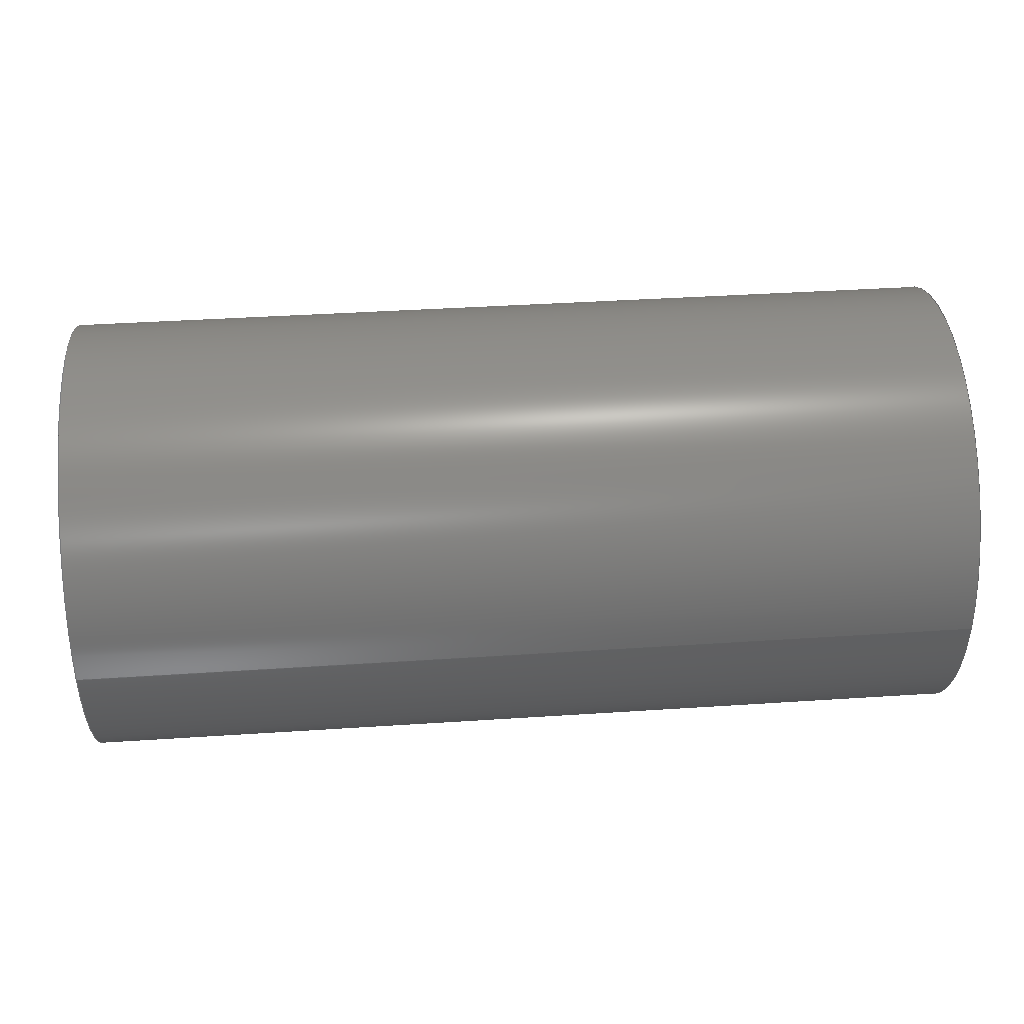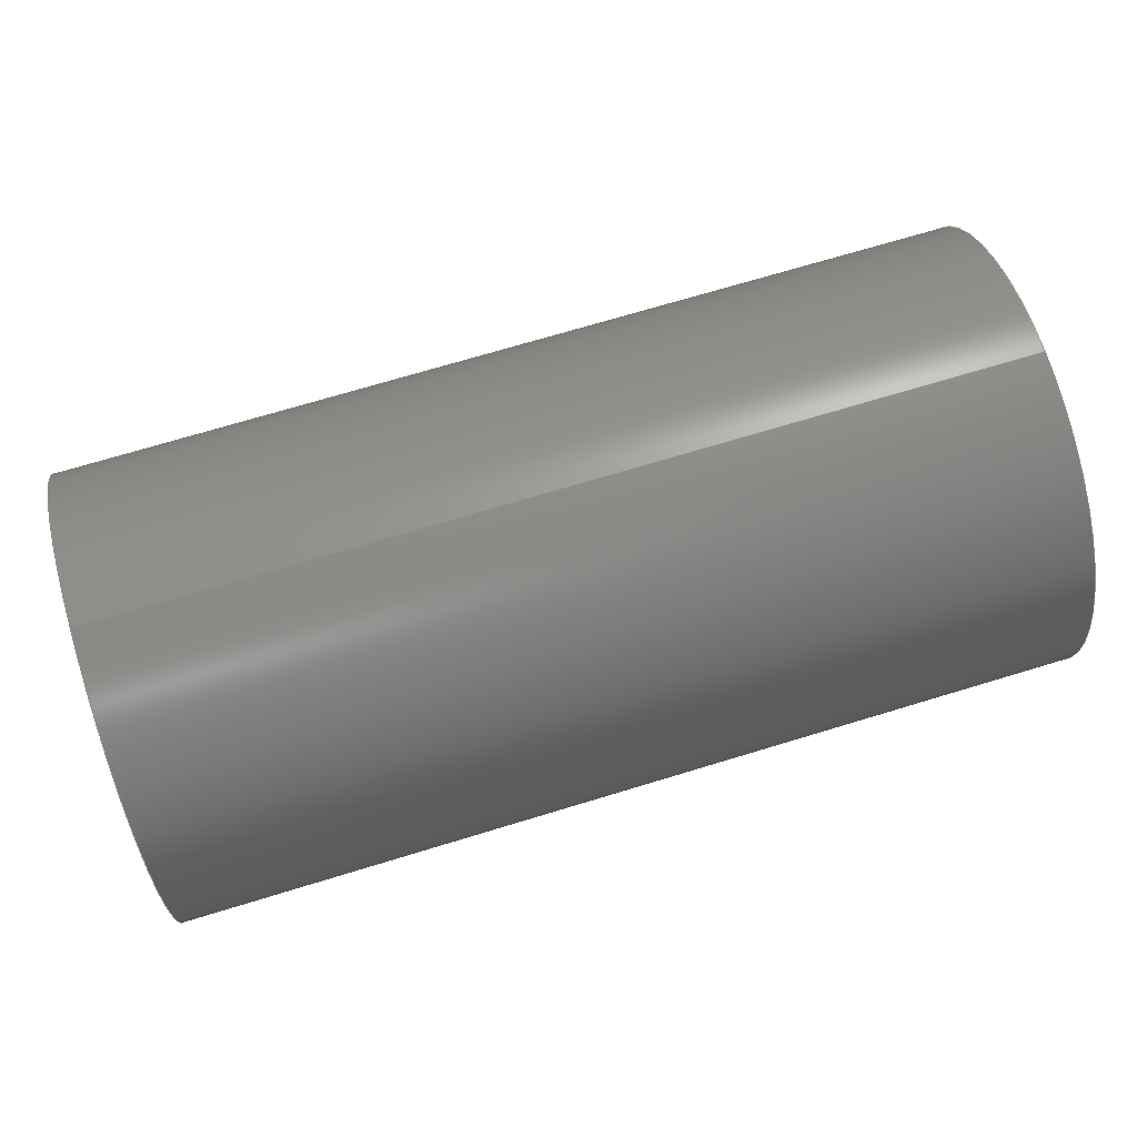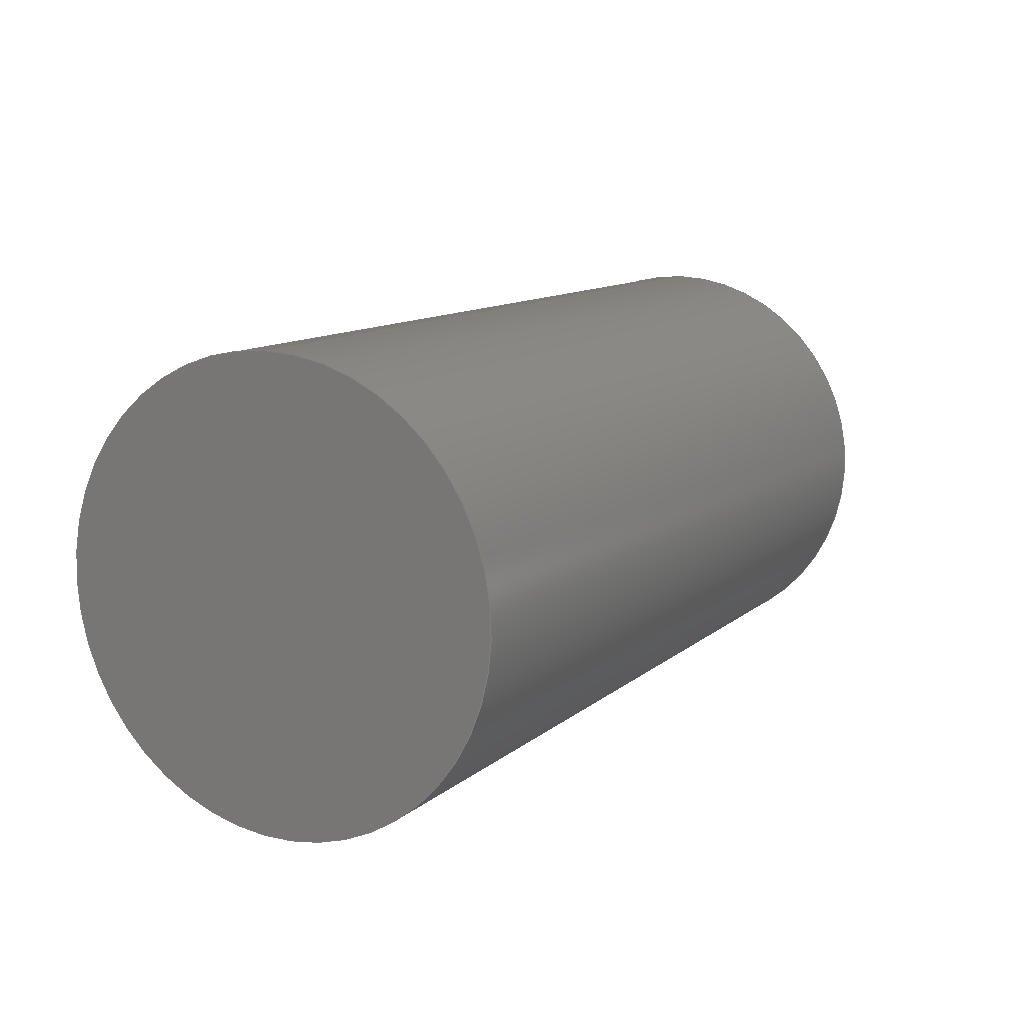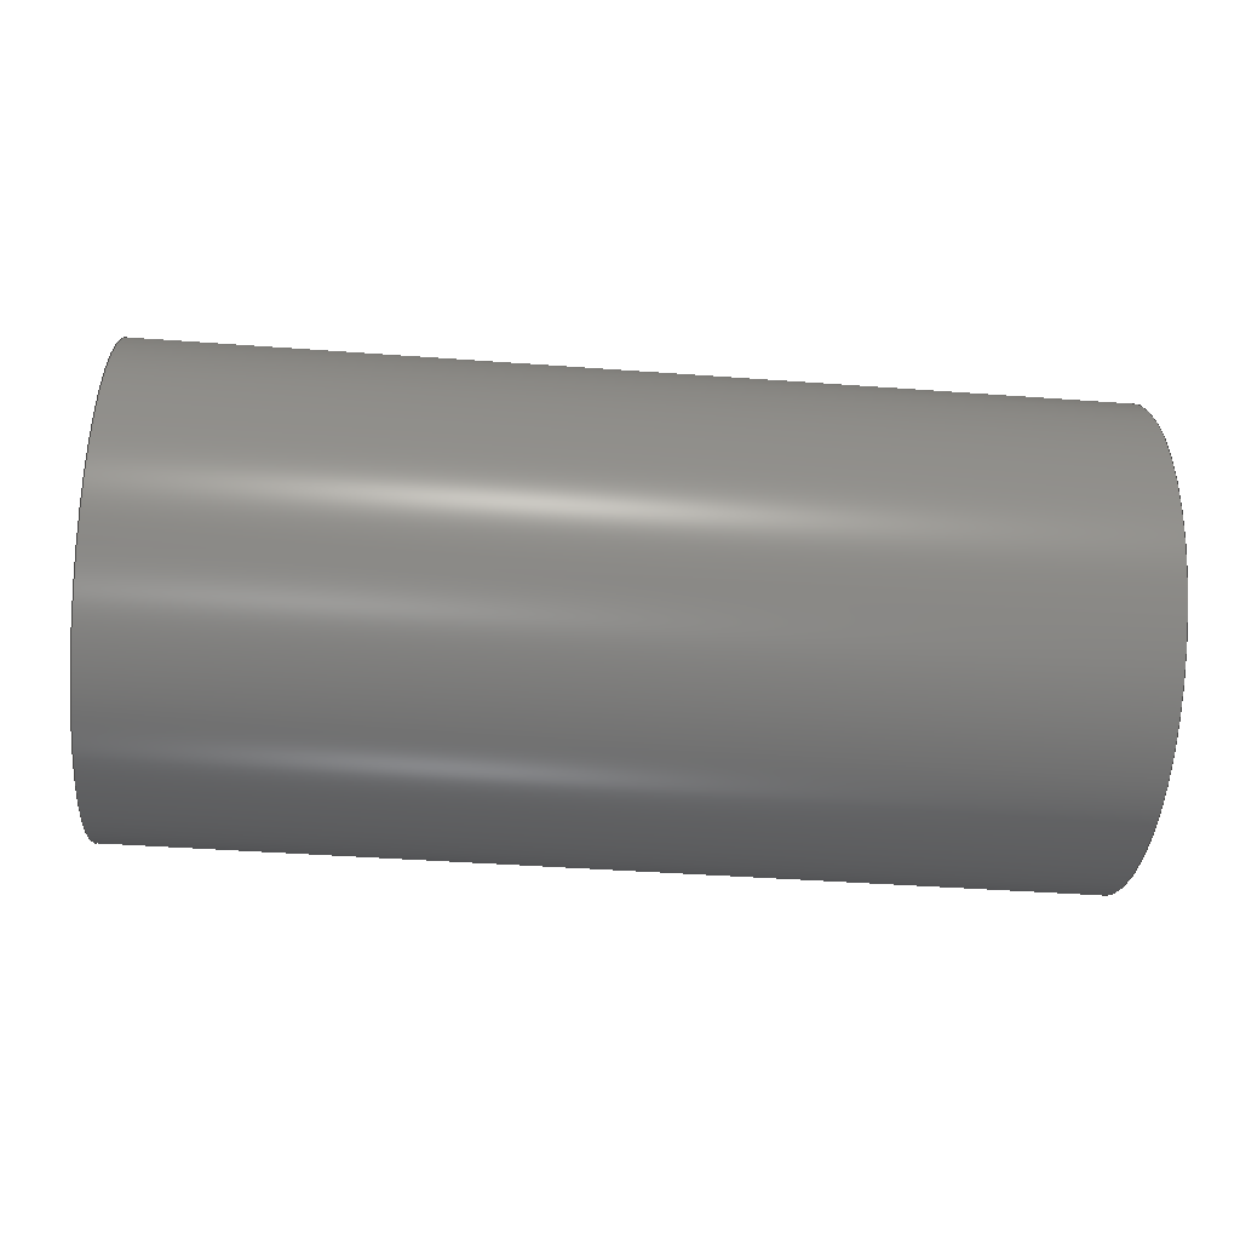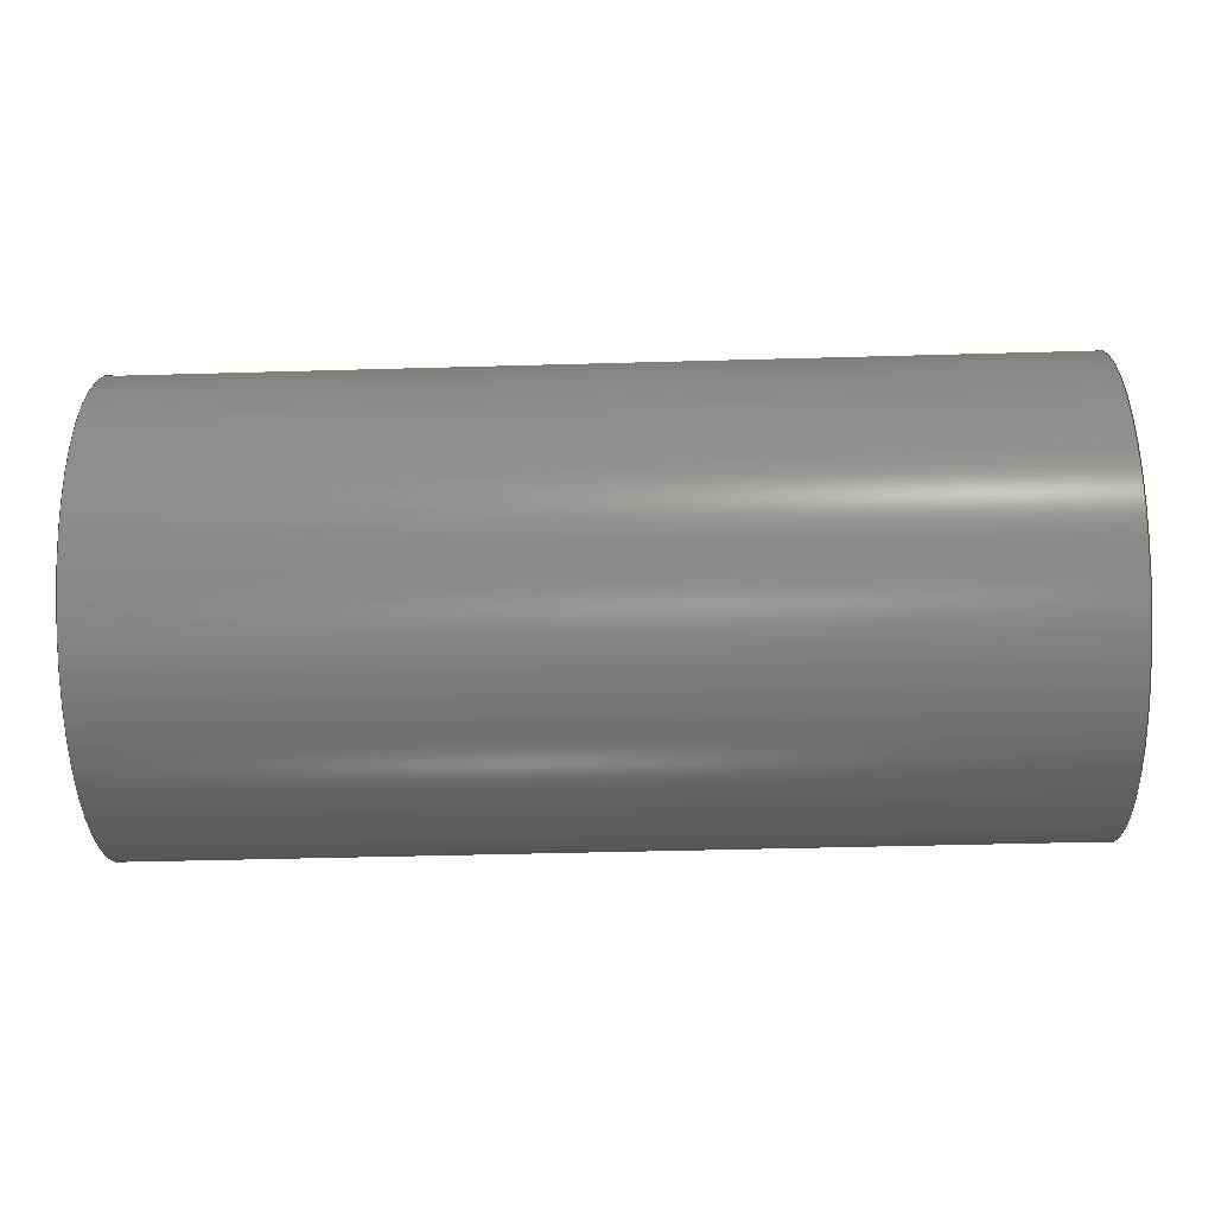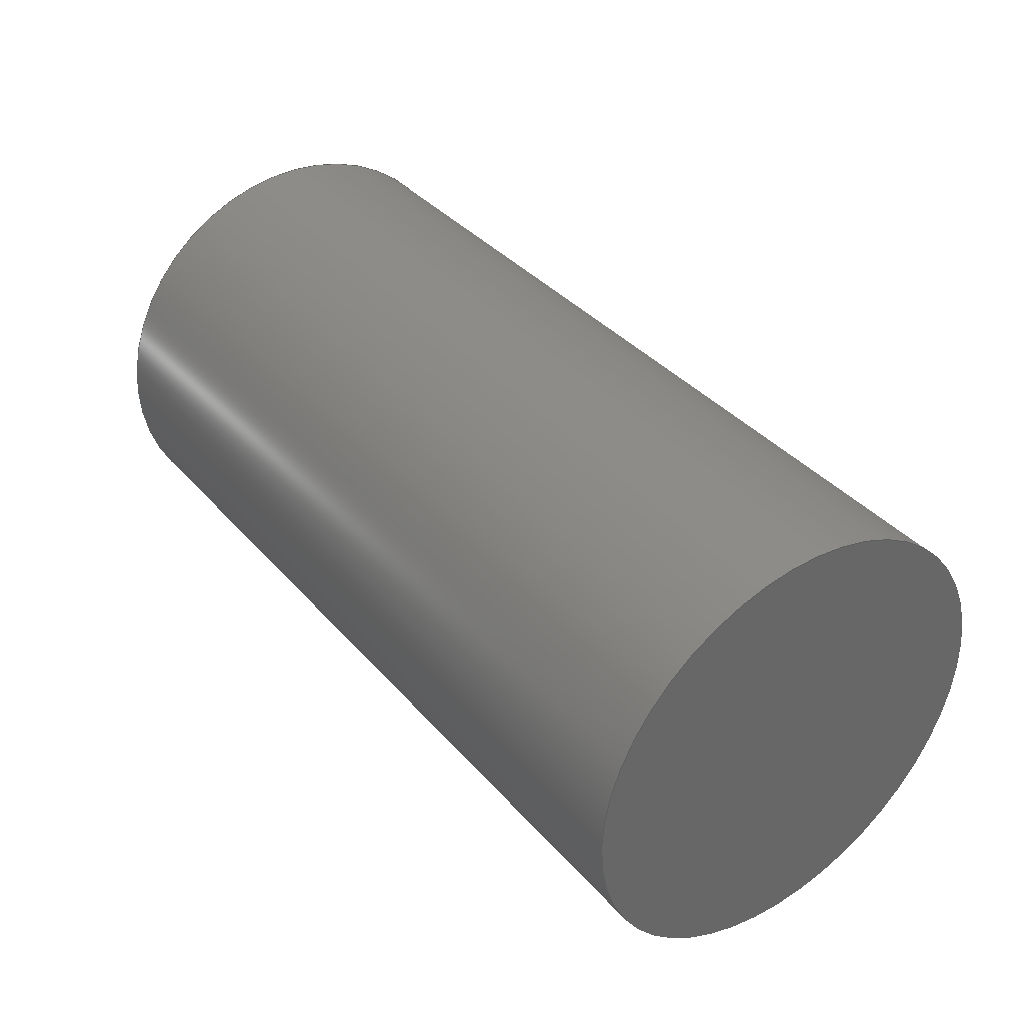
<metadata>
{"format":"step","ext":"step","renderer":"f3d","projection":"perspective","resolution":1024,"background":"white","views":[{"elev":39.7,"azim":-4.7,"up":"+Y"},{"elev":71.2,"azim":163.1,"up":"+Z"},{"elev":11.5,"azim":-61.6,"up":"+Z"},{"elev":-41.3,"azim":-5.1,"up":"+Z"},{"elev":-44.1,"azim":-178.1,"up":"+Z"},{"elev":36.9,"azim":54.5,"up":"+Y"}]}
</metadata>
<code>
ISO-10303-21;
DATA;
#1=MECHANICAL_DESIGN_GEOMETRIC_PRESENTATION_REPRESENTATION('',(#29,#30),
#78);
#2=SHAPE_REPRESENTATION_RELATIONSHIP('SRR','None',#85,#3);
#3=ADVANCED_BREP_SHAPE_REPRESENTATION('',(#4),#77);
#4=MANIFOLD_SOLID_BREP('Body1',#34);
#5=PLANE('',#51);
#6=PLANE('',#52);
#7=FACE_OUTER_BOUND('',#10,.T.);
#8=FACE_OUTER_BOUND('',#11,.T.);
#9=FACE_OUTER_BOUND('',#12,.T.);
#10=EDGE_LOOP('',(#22,#23,#24,#25));
#11=EDGE_LOOP('',(#26));
#12=EDGE_LOOP('',(#27));
#13=LINE('',#71,#14);
#14=VECTOR('',#59,22.36);
#15=CIRCLE('',#49,22.36);
#16=CIRCLE('',#50,22.36);
#17=VERTEX_POINT('',#68);
#18=VERTEX_POINT('',#70);
#19=EDGE_CURVE('',#17,#17,#15,.T.);
#20=EDGE_CURVE('',#17,#18,#13,.T.);
#21=EDGE_CURVE('',#18,#18,#16,.T.);
#22=ORIENTED_EDGE('',*,*,#19,.F.);
#23=ORIENTED_EDGE('',*,*,#20,.T.);
#24=ORIENTED_EDGE('',*,*,#21,.T.);
#25=ORIENTED_EDGE('',*,*,#20,.F.);
#26=ORIENTED_EDGE('',*,*,#19,.T.);
#27=ORIENTED_EDGE('',*,*,#21,.F.);
#28=CYLINDRICAL_SURFACE('',#48,22.36);
#29=STYLED_ITEM('',(#94),#31);
#30=STYLED_ITEM('',(#94),#4);
#31=ADVANCED_FACE('',(#7),#28,.T.);
#32=ADVANCED_FACE('',(#8),#5,.T.);
#33=ADVANCED_FACE('',(#9),#6,.F.);
#34=CLOSED_SHELL('',(#31,#32,#33));
#35=DERIVED_UNIT_ELEMENT(#37,1);
#36=DERIVED_UNIT_ELEMENT(#80,3);
#37=(
MASS_UNIT()
NAMED_UNIT(*)
SI_UNIT(.KILO.,.GRAM.)
);
#38=DERIVED_UNIT((#35,#36));
#39=MEASURE_REPRESENTATION_ITEM('density measure',
POSITIVE_RATIO_MEASURE(7850),#38);
#40=PROPERTY_DEFINITION_REPRESENTATION(#45,#42);
#41=PROPERTY_DEFINITION_REPRESENTATION(#46,#43);
#42=REPRESENTATION('material name',(#44),#77);
#43=REPRESENTATION('density',(#39),#77);
#44=DESCRIPTIVE_REPRESENTATION_ITEM('Steel','Steel');
#45=PROPERTY_DEFINITION('material property','material name',#87);
#46=PROPERTY_DEFINITION('material property','density of part',#87);
#47=AXIS2_PLACEMENT_3D('placement',#66,#53,#54);
#48=AXIS2_PLACEMENT_3D('',#67,#55,#56);
#49=AXIS2_PLACEMENT_3D('',#69,#57,#58);
#50=AXIS2_PLACEMENT_3D('',#72,#60,#61);
#51=AXIS2_PLACEMENT_3D('',#73,#62,#63);
#52=AXIS2_PLACEMENT_3D('',#74,#64,#65);
#53=DIRECTION('axis',(0,0,1));
#54=DIRECTION('refdir',(1,0,0));
#55=DIRECTION('center_axis',(1,0,0));
#56=DIRECTION('ref_axis',(0,0,-1));
#57=DIRECTION('center_axis',(1,0,0));
#58=DIRECTION('ref_axis',(0,0,-1));
#59=DIRECTION('',(-1,0,0));
#60=DIRECTION('center_axis',(1,0,0));
#61=DIRECTION('ref_axis',(0,0,-1));
#62=DIRECTION('center_axis',(1,0,0));
#63=DIRECTION('ref_axis',(0,0,-1));
#64=DIRECTION('center_axis',(1,0,0));
#65=DIRECTION('ref_axis',(0,0,-1));
#66=CARTESIAN_POINT('',(0,0,0));
#67=CARTESIAN_POINT('Origin',(0,15,15));
#68=CARTESIAN_POINT('',(90,15,37.36));
#69=CARTESIAN_POINT('Origin',(90,15,15));
#70=CARTESIAN_POINT('',(0,15,37.36));
#71=CARTESIAN_POINT('',(0,15,37.36));
#72=CARTESIAN_POINT('Origin',(0,15,15));
#73=CARTESIAN_POINT('Origin',(90,15,15));
#74=CARTESIAN_POINT('Origin',(0,15,15));
#75=UNCERTAINTY_MEASURE_WITH_UNIT(LENGTH_MEASURE(0.01),#79,
'DISTANCE_ACCURACY_VALUE',
'Maximum model space distance between geometric entities at asserted c
onnectivities');
#76=UNCERTAINTY_MEASURE_WITH_UNIT(LENGTH_MEASURE(0.01),#79,
'DISTANCE_ACCURACY_VALUE',
'Maximum model space distance between geometric entities at asserted c
onnectivities');
#77=(
GEOMETRIC_REPRESENTATION_CONTEXT(3)
GLOBAL_UNCERTAINTY_ASSIGNED_CONTEXT((#75))
GLOBAL_UNIT_ASSIGNED_CONTEXT((#79,#81,#82))
REPRESENTATION_CONTEXT('','3D')
);
#78=(
GEOMETRIC_REPRESENTATION_CONTEXT(3)
GLOBAL_UNCERTAINTY_ASSIGNED_CONTEXT((#76))
GLOBAL_UNIT_ASSIGNED_CONTEXT((#79,#81,#82))
REPRESENTATION_CONTEXT('','3D')
);
#79=(
LENGTH_UNIT()
NAMED_UNIT(*)
SI_UNIT(.MILLI.,.METRE.)
);
#80=(
LENGTH_UNIT()
NAMED_UNIT(*)
SI_UNIT($,.METRE.)
);
#81=(
NAMED_UNIT(*)
PLANE_ANGLE_UNIT()
SI_UNIT($,.RADIAN.)
);
#82=(
NAMED_UNIT(*)
SI_UNIT($,.STERADIAN.)
SOLID_ANGLE_UNIT()
);
#83=SHAPE_DEFINITION_REPRESENTATION(#84,#85);
#84=PRODUCT_DEFINITION_SHAPE('',$,#87);
#85=SHAPE_REPRESENTATION('',(#47),#77);
#86=PRODUCT_DEFINITION_CONTEXT('part definition',#91,'design');
#87=PRODUCT_DEFINITION('Untitled','Untitled',#88,#86);
#88=PRODUCT_DEFINITION_FORMATION('',$,#93);
#89=PRODUCT_RELATED_PRODUCT_CATEGORY('Untitled','Untitled',(#93));
#90=APPLICATION_PROTOCOL_DEFINITION('international standard',
'automotive_design',2009,#91);
#91=APPLICATION_CONTEXT(
'Core Data for Automotive Mechanical Design Process');
#92=PRODUCT_CONTEXT('part definition',#91,'mechanical');
#93=PRODUCT('Untitled','Untitled',$,(#92));
#94=PRESENTATION_STYLE_ASSIGNMENT((#95));
#95=SURFACE_STYLE_USAGE(.BOTH.,#96);
#96=SURFACE_SIDE_STYLE('',(#97));
#97=SURFACE_STYLE_FILL_AREA(#98);
#98=FILL_AREA_STYLE('Bronze - Polished',(#99));
#99=FILL_AREA_STYLE_COLOUR('Bronze - Polished',#100);
#100=COLOUR_RGB('Bronze - Polished',0.6078,0.5255,
0.3647);
ENDSEC;
END-ISO-10303-21;

</code>
